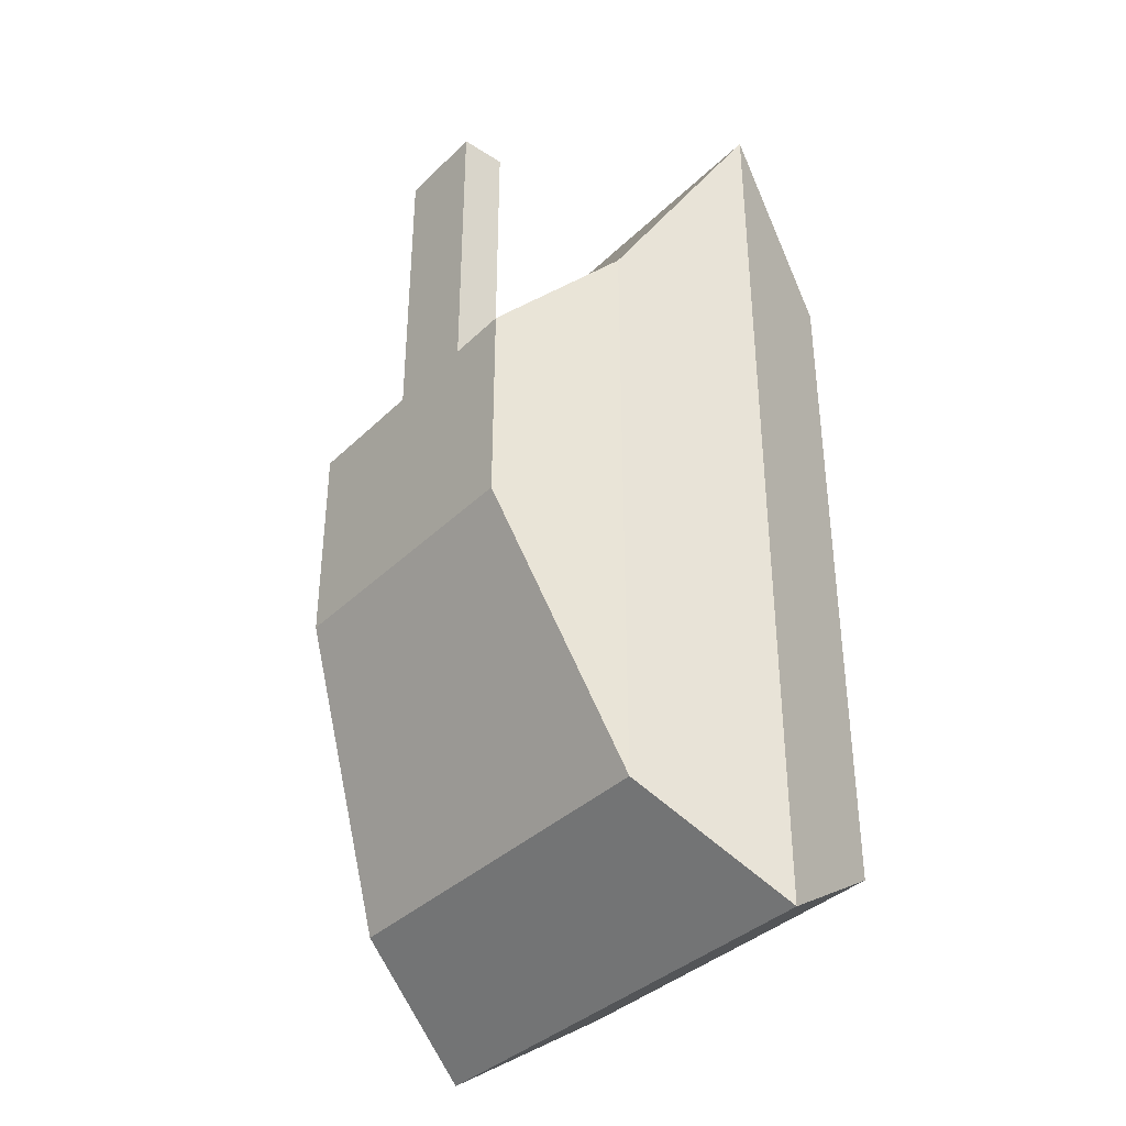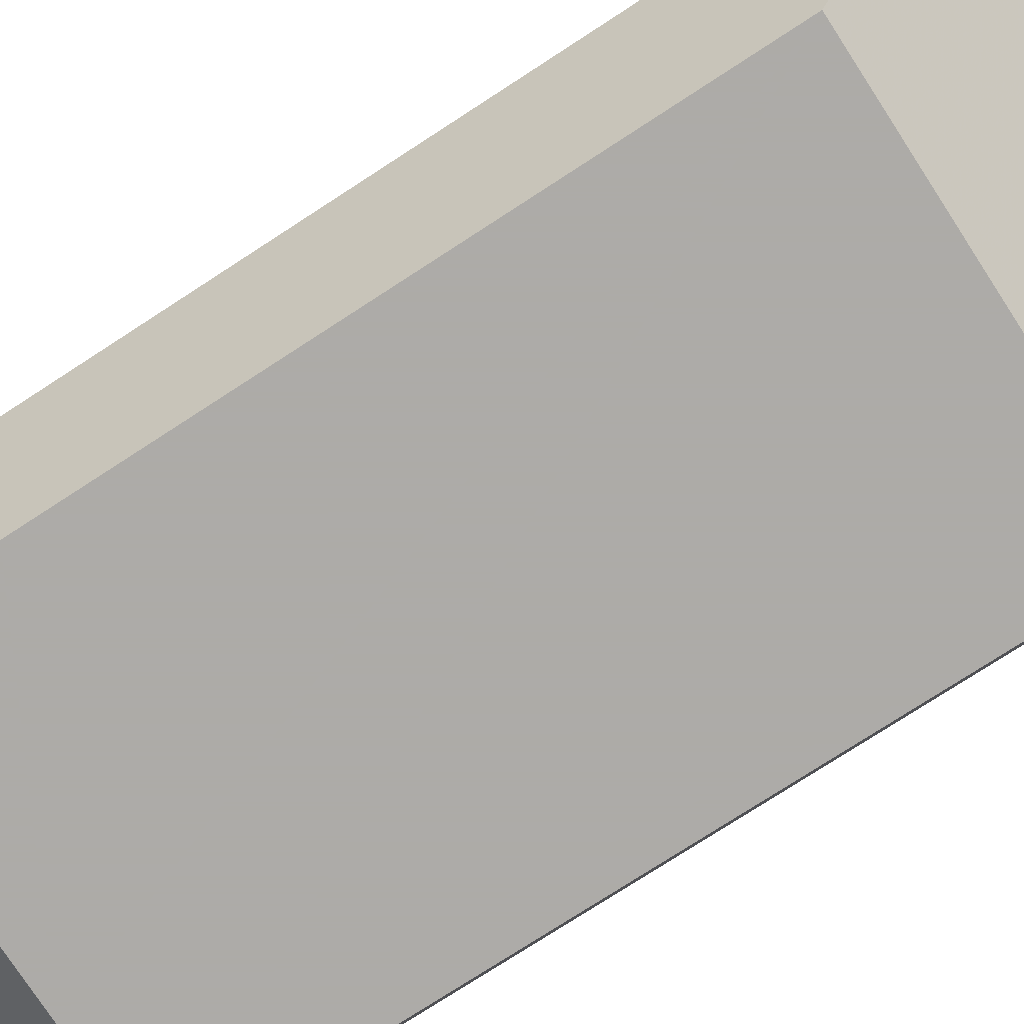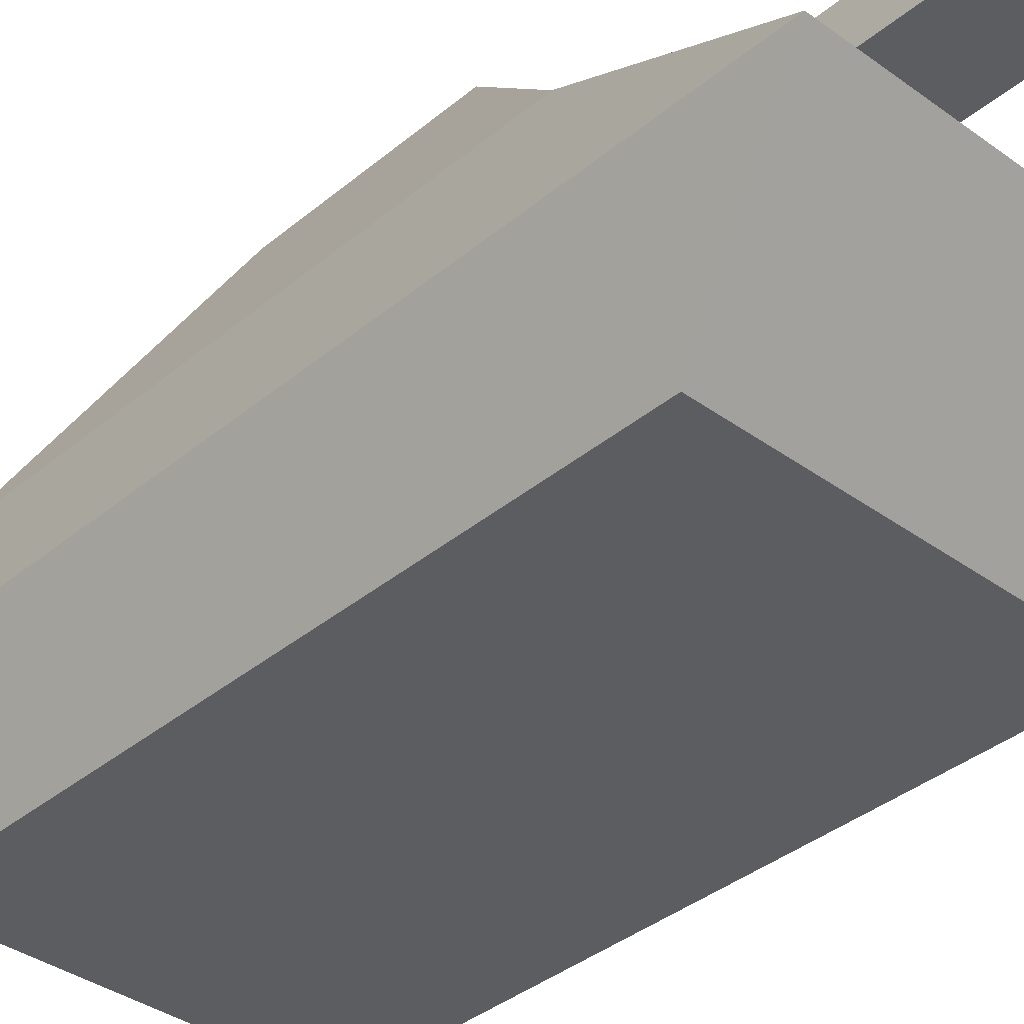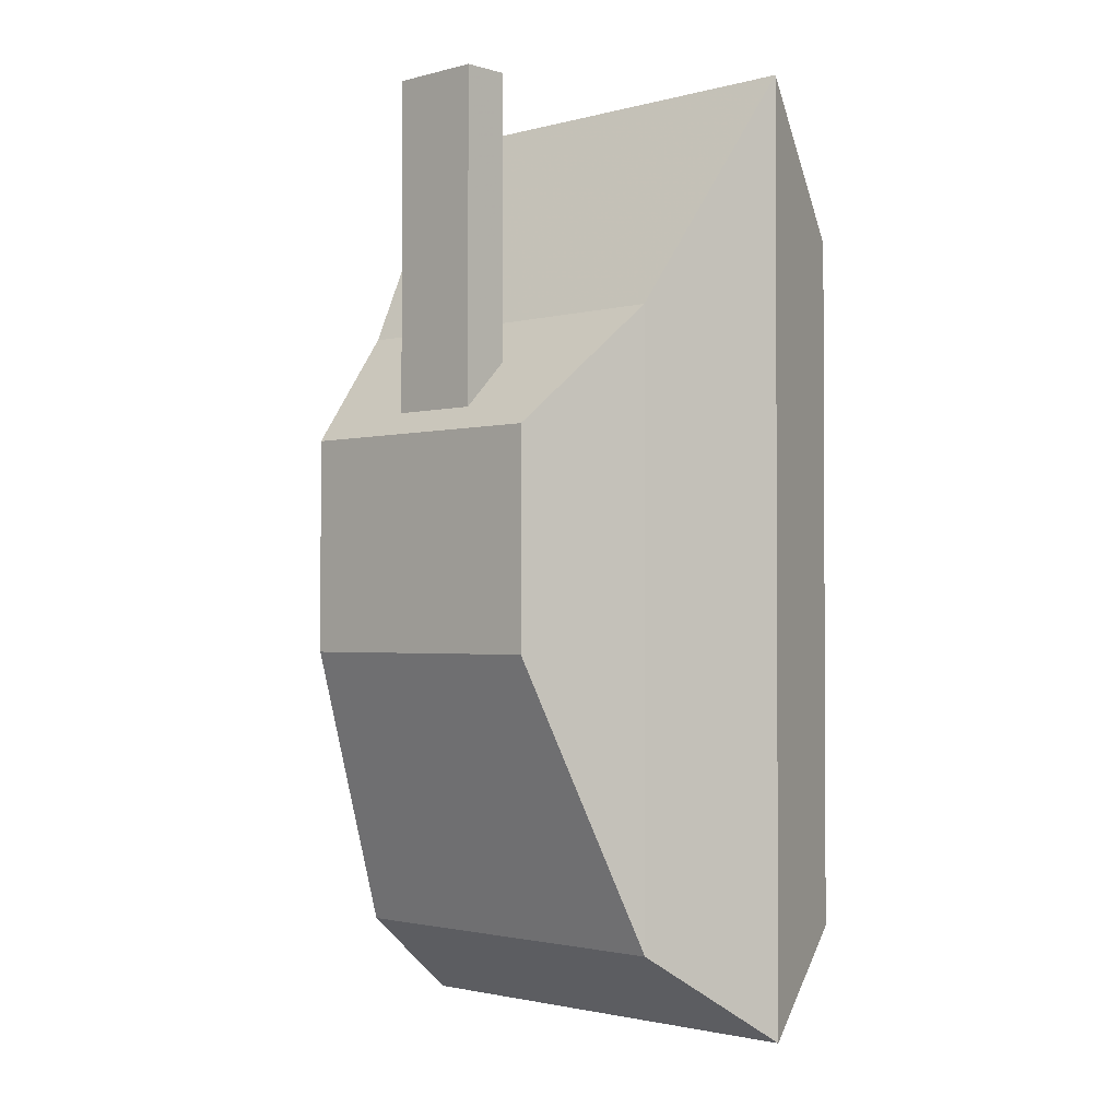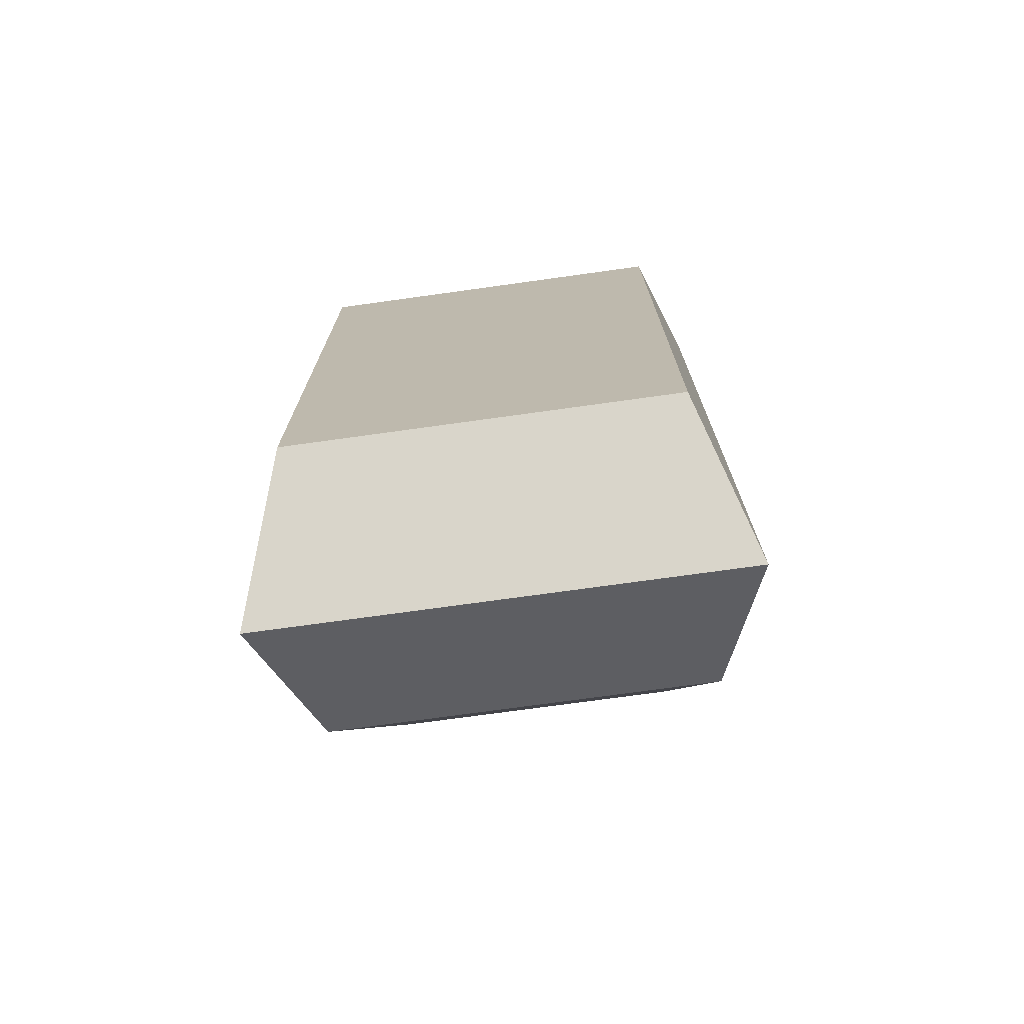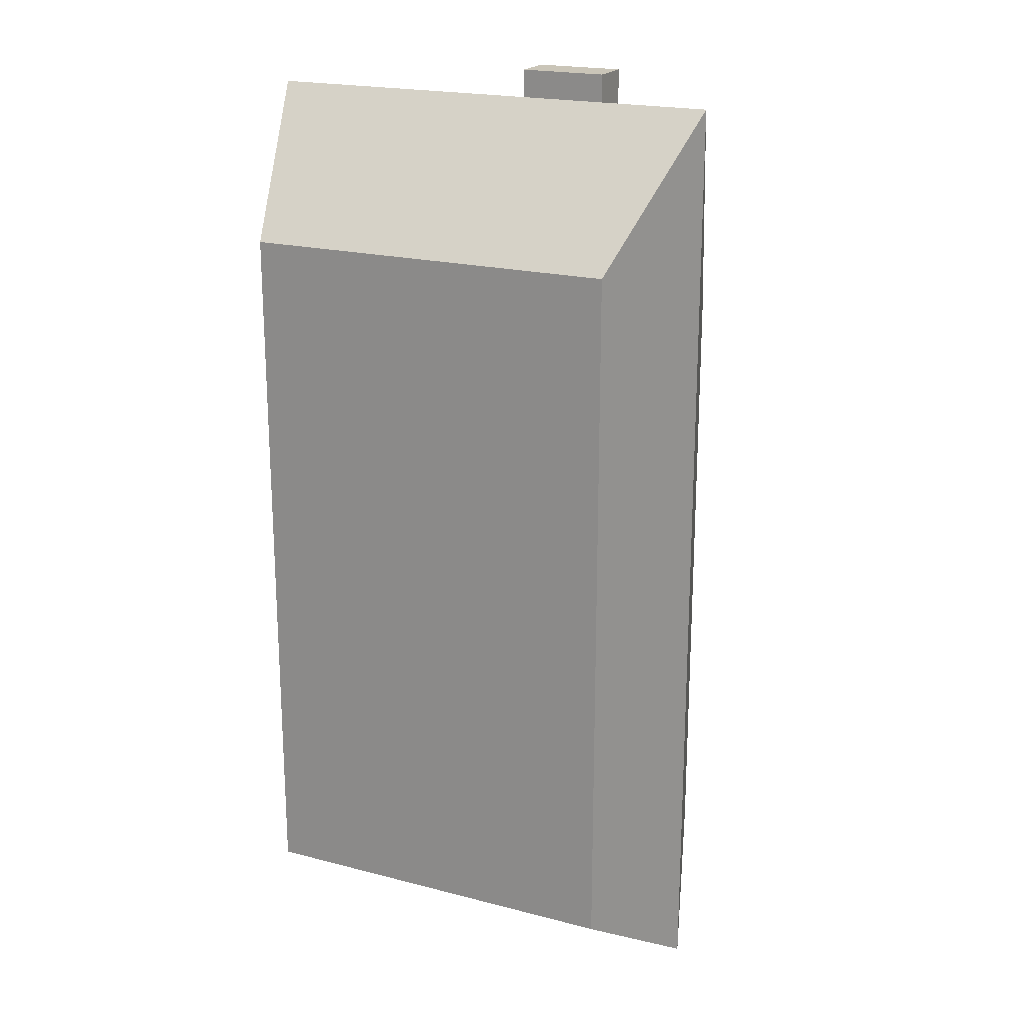
<metadata>
{"format":"obj","ext":"obj","renderer":"f3d","projection":"perspective","resolution":1024,"background":"white","views":[{"elev":-37.4,"azim":-129.4,"up":"+Z"},{"elev":-76.5,"azim":-57.0,"up":"+Y"},{"elev":-37.0,"azim":-43.1,"up":"+Y"},{"elev":-1.7,"azim":-136.5,"up":"+Z"},{"elev":-73.6,"azim":7.9,"up":"+Z"},{"elev":20.3,"azim":25.4,"up":"+Z"}]}
</metadata>
<code>
g Meshss
v -4 -3 7
v 4 -3 7
v -4 -3 -8
v 4 -3 -8
v -5 0 -10
v 5 0 -10
v -5 0 10
v 5 0 10
v -4 3 5
v 4 3 5
v -4 3 -8
v 4 3 -8
v -3 5.5 2.5
v 3 5.5 2.5
v -3 5.5 -2
v 3 5.5 -2
v -1 5 10
v 1 5 10
v -1 5 3
v 1 5 3
v -1 4 10
v 1 4 10
v -1 4 4
v 1 4 4
f 2 8 6
f 4 2 6
f 8 10 12
f 6 8 12
f 12 10 14
f 12 14 16
f 24 22 18
f 24 18 20
f 5 7 1
f 5 1 3
f 11 9 7
f 11 7 5
f 13 9 11
f 15 13 11
f 17 21 23
f 19 17 23
f 2 1 8
f 1 7 8
f 8 7 10
f 7 9 10
f 10 9 14
f 9 13 14
f 21 18 22
f 21 17 18
f 6 3 4
f 6 5 3
f 12 5 6
f 12 11 5
f 16 11 12
f 16 15 11
f 14 13 16
f 13 15 16
f 18 17 19
f 20 18 19
f 4 1 2
f 4 3 1
f 23 21 22
f 23 22 24

</code>
